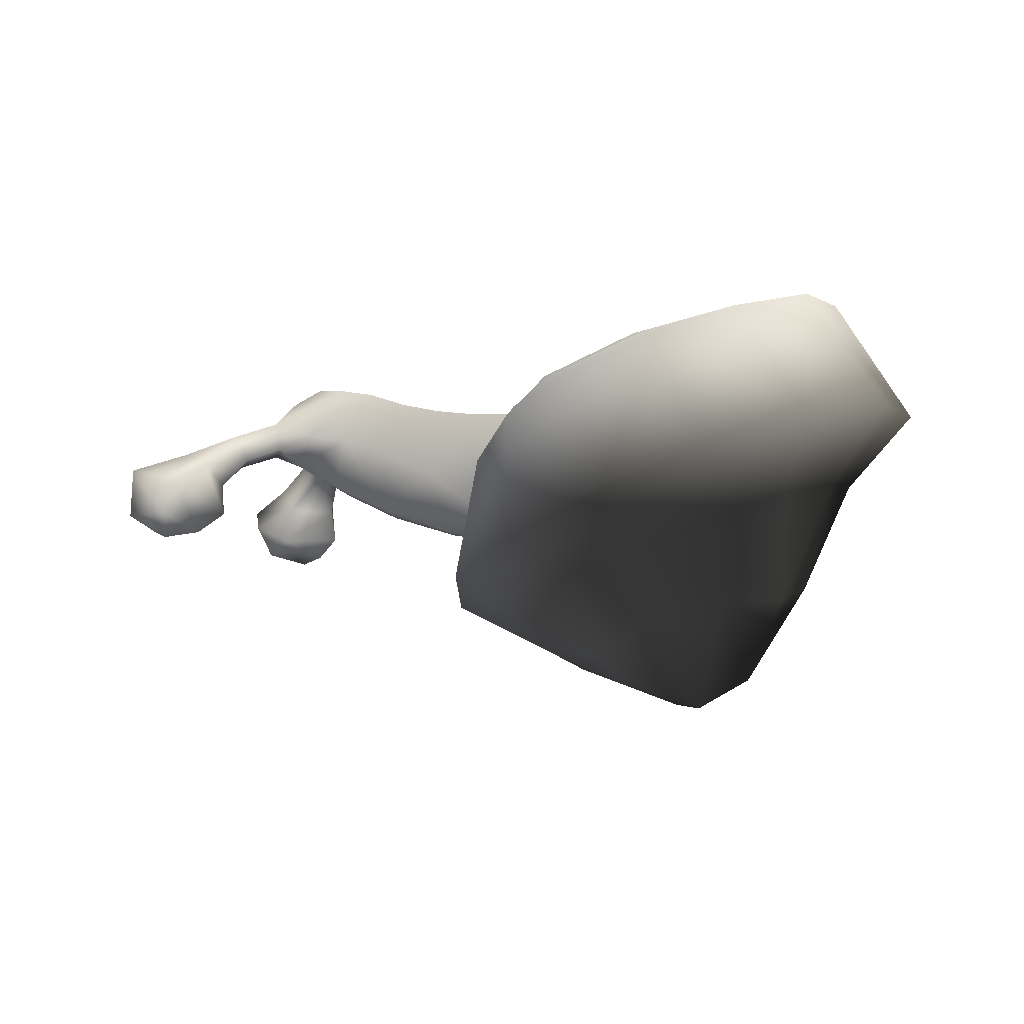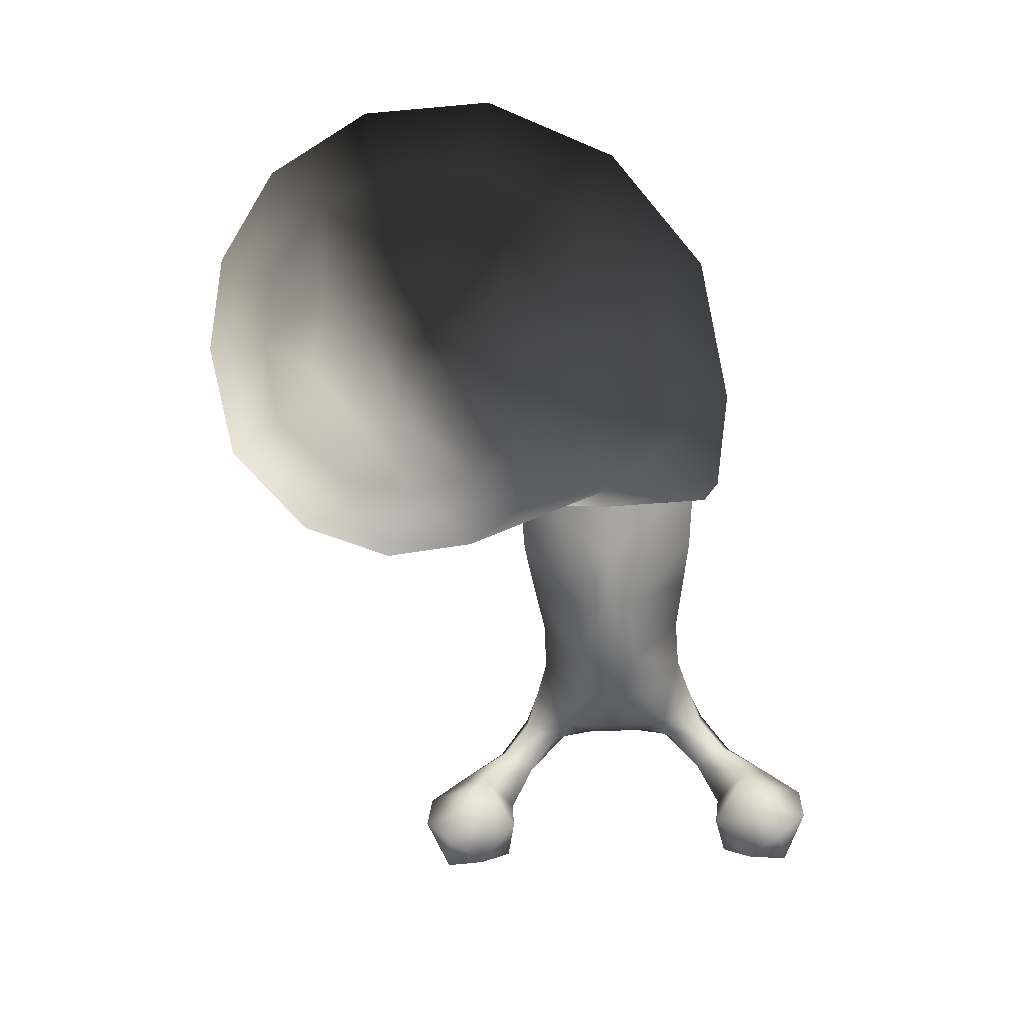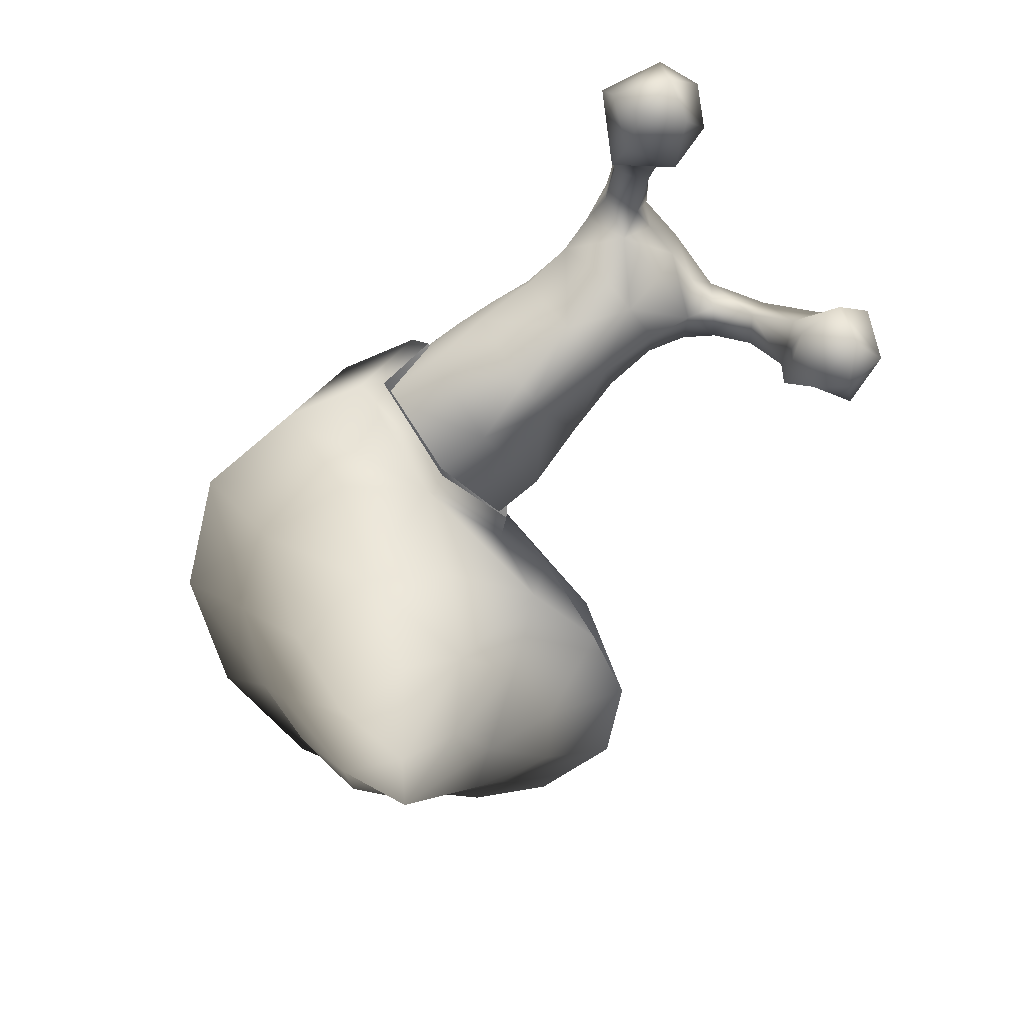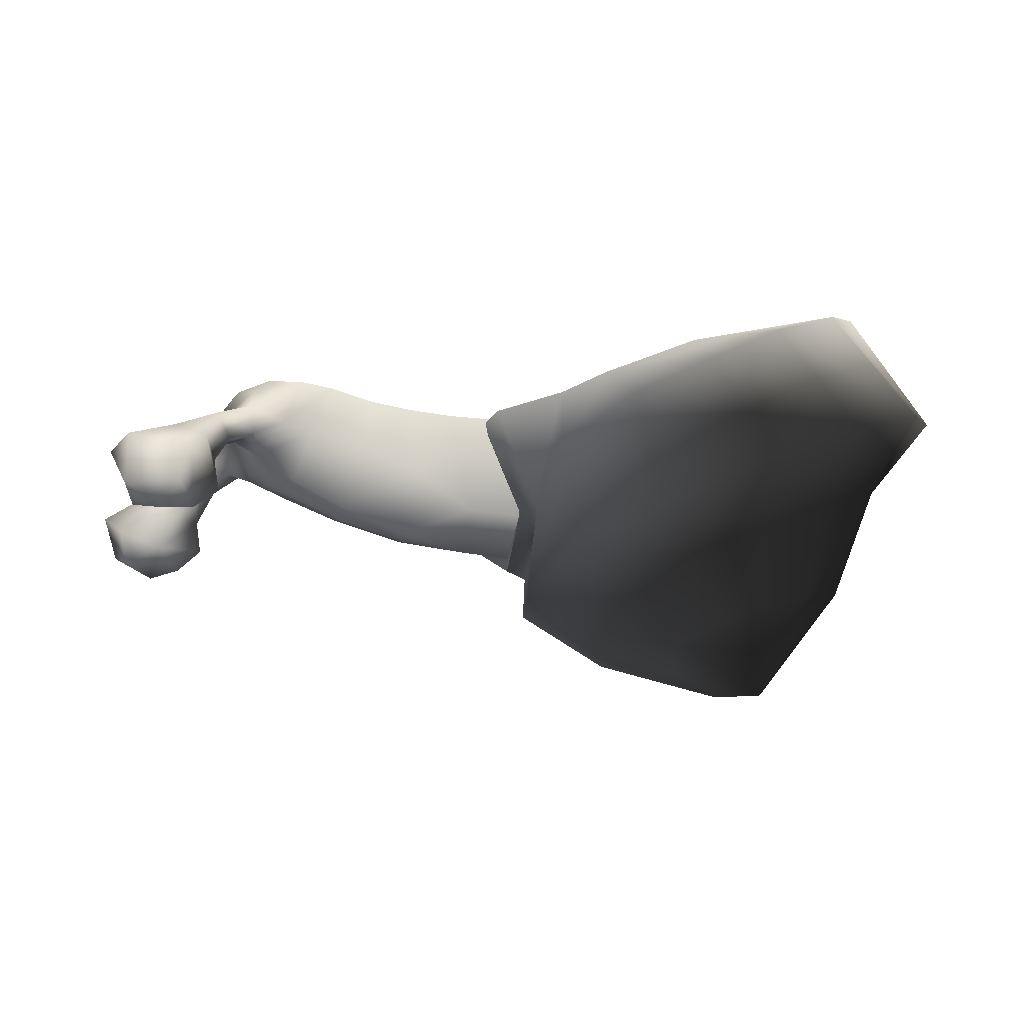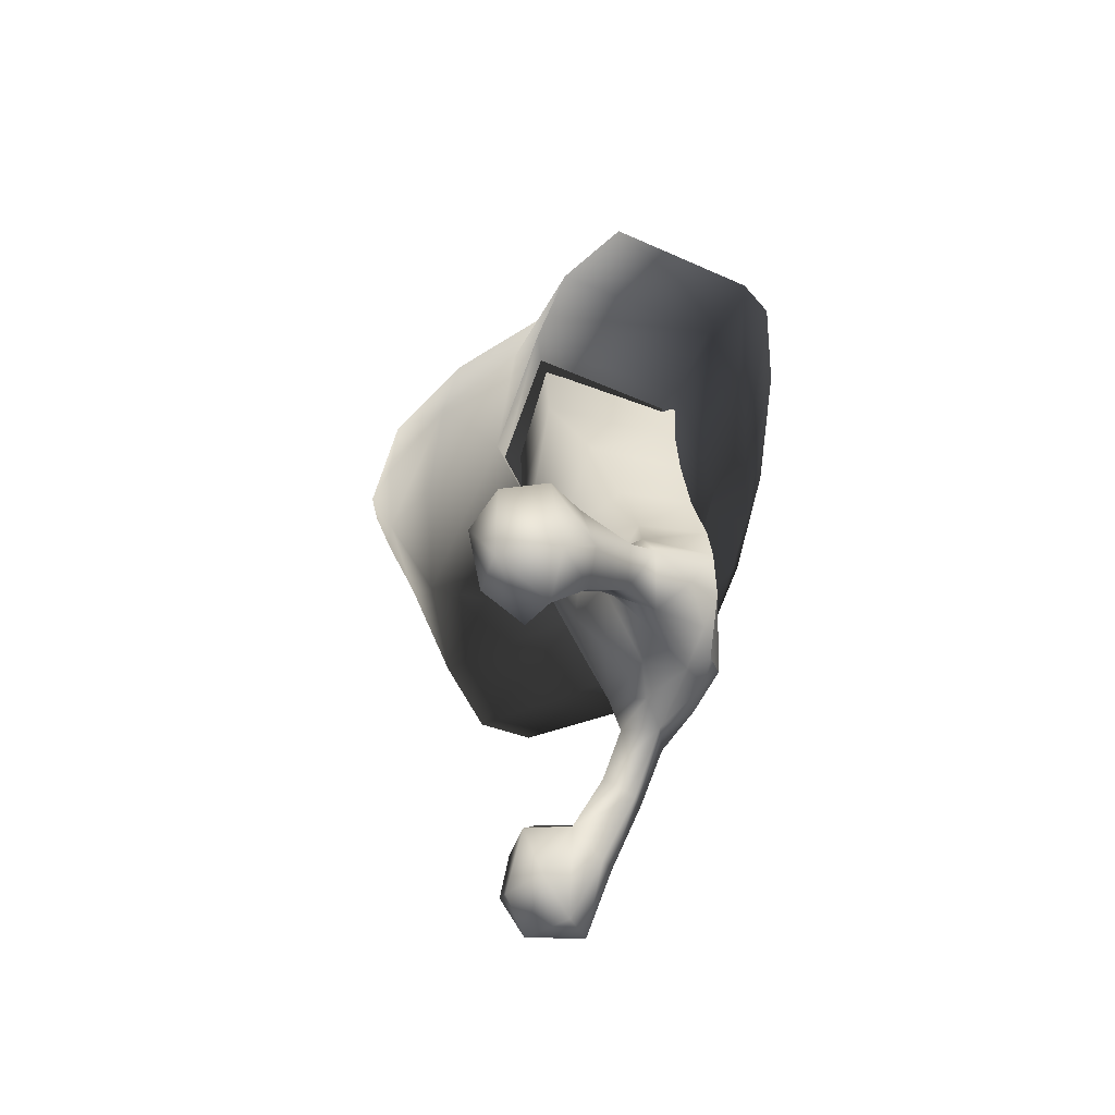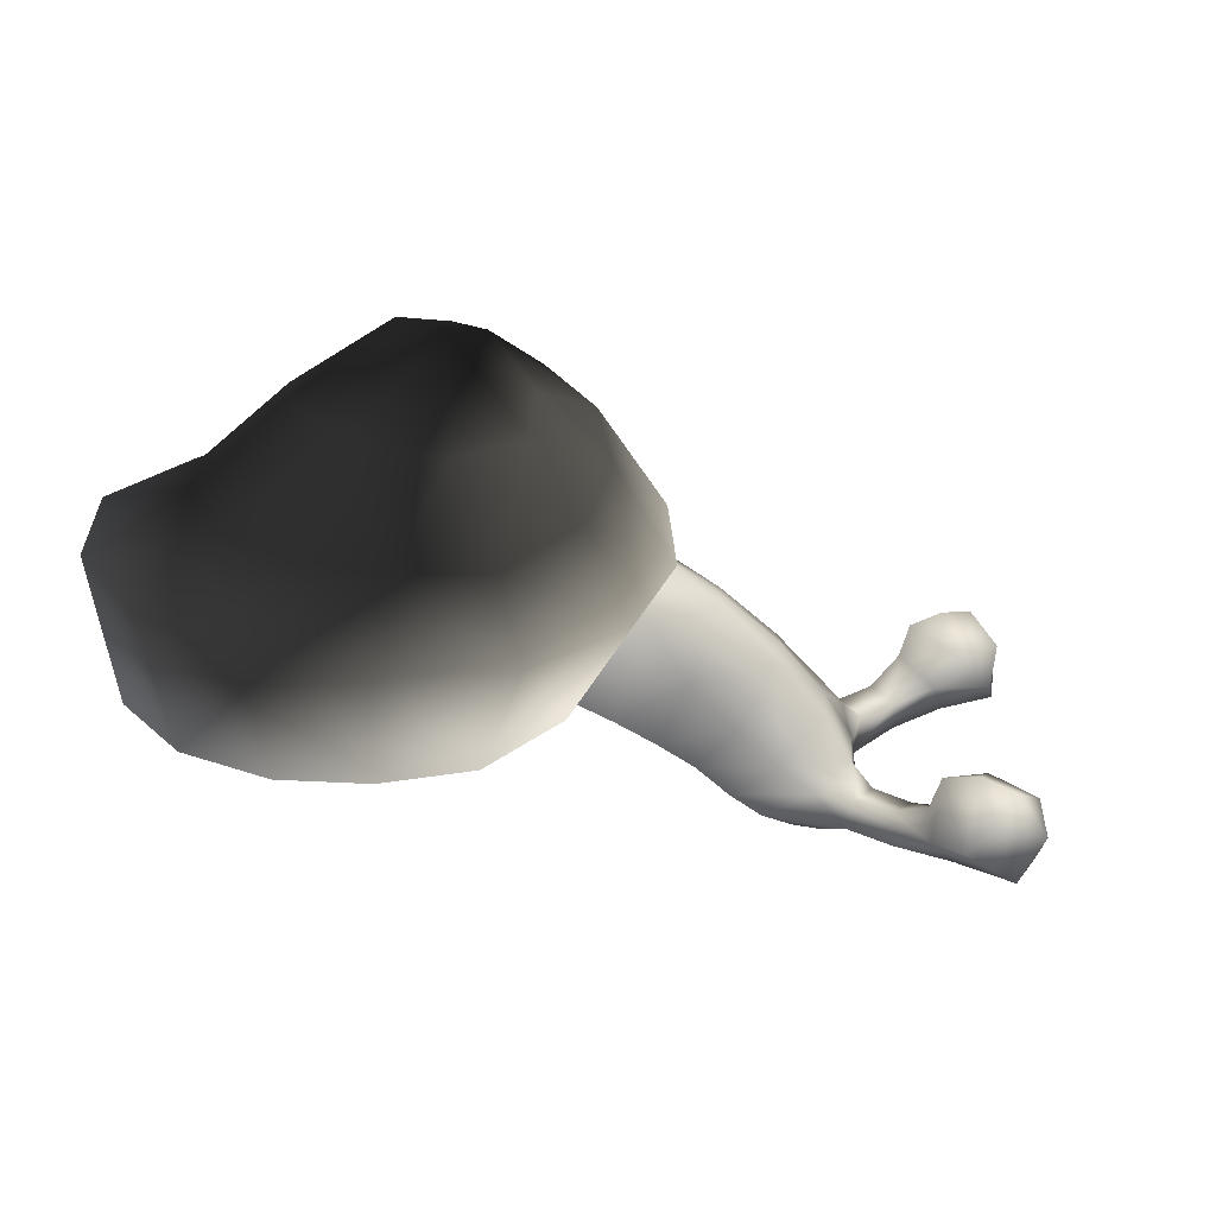
<metadata>
{"format":"obj","ext":"obj","renderer":"f3d","projection":"perspective","resolution":1024,"background":"white","views":[{"elev":-3.5,"azim":-161.6,"up":"+Y"},{"elev":-73.8,"azim":-87.7,"up":"+Y"},{"elev":-62.3,"azim":37.3,"up":"+Y"},{"elev":-10.4,"azim":167.6,"up":"+Y"},{"elev":35.0,"azim":93.5,"up":"+Z"},{"elev":-67.6,"azim":-25.3,"up":"+Z"}]}
</metadata>
<code>
v  -0.2717 -1.061 0.6769
v  -0.2203 -0.803 1.488
v  -0.8157 -0.6752 1.575
v  -0.7495 -0.9864 1.032
v  0.0236 0.03932 1.285
v  -0.5614 0.2101 1.358
v  -0.5254 0.2894 0.2298
v  0.02611 0.1178 0.2412
v  -0.2167 -0.6847 -0.08643
v  -1.719 -0.381 1.43
v  -1.534 -0.7419 0.968
v  -1.414 0.4381 1.224
v  -0.9489 0.4163 0.1851
v  -1.06 0.1426 -0.312
v  -2.485 -0.213 0.8284
v  -2.103 -0.6438 0.5698
v  -2.049 0.6149 0.6939
v  -1.364 0.5054 -0.1183
v  -2.877 -0.09292 -0.03075
v  -2.459 -0.5643 -0.0597
v  -2.378 0.6857 -0.02505
v  -2.837 -0.1028 -0.9009
v  -2.468 -0.5823 -0.7405
v  -2.32 0.6492 -0.8167
v  -1.391 0.5387 -0.5695
v  -2.458 -0.2151 -1.578
v  -2.255 -0.6665 -1.22
v  -1.964 0.5062 -1.369
v  -1.156 0.4464 -0.8062
v  -1.885 -0.4005 -1.954
v  -1.848 -0.8121 -1.557
v  -1.479 0.3158 -1.627
v  -1.299 -0.6435 -2.05
v  -1.371 -0.9969 -1.618
v  -0.9953 0.08471 -1.682
v  -0.6069 -0.9089 -1.908
v  -0.892 -1.189 -1.542
v  -0.5142 -0.1393 -1.514
v  -0.1227 -1.179 -1.411
v  -0.1444 -0.3931 -1.047
v  0.04637 -1.37 -0.8284
v  -0.538 -1.474 -1.098
v  -0.1209 -0.5552 -0.4996
v  -0.04647 -1.471 -0.2596
v  -0.3963 -1.505 0.2539
v  -0.8945 -1.461 0.5413
v  -0.9705 -1.839 0.0005372
v  -1.588 -1.423 0.4533
v  -1.525 -1.848 -0.006972
v  -2.062 -1.281 0.09267
v  -2.196 -1.248 -0.2951
v  -2.141 -1.329 -0.8187
v  -1.831 -1.857 -0.4065
v  -1.818 -1.39 -1.15
v  -1.324 -1.532 -1.244
v  -0.9707 -1.703 -0.951
v  -1.585 -2.033 -0.7869
v  -1.366 -2.023 -0.4825
v  -0.3352 0.1583 -0.2611
v  -0.5254 0.1923 -0.7575
v  -0.095 -0.7746 1.397
v  -0.1378 -1.002 0.6816
v  -0.09182 -0.6704 0.008991
v  0.1245 0.01748 0.2906
v  0.1223 -0.05254 1.222
v  -0.4586 -1.65 -0.5718
v  -0.6266 -1.796 -0.1904
v  -1.001 -1.868 -0.6135
v  -0.1596 -0.4853 0.7244
g Object016
f 1 2 3
f 3 4 1
f 5 8 7
f 7 6 5
f 4 3 10
f 10 11 4
f 3 6 12
f 12 10 3
f 6 7 13
f 13 12 6
f 7 59 14
f 14 13 7
f 11 10 15
f 15 16 11
f 10 12 17
f 17 15 10
f 12 13 18
f 18 17 12
f 13 14 18
f 15 19 20
f 20 16 15
f 15 17 21
f 21 19 15
f 17 18 21
f 20 19 22
f 22 23 20
f 19 21 24
f 24 22 19
f 21 18 25
f 25 24 21
f 18 14 25
f 23 22 26
f 26 27 23
f 22 24 28
f 28 26 22
f 24 25 29
f 29 28 24
f 25 14 29
f 27 26 30
f 30 31 27
f 26 28 32
f 32 30 26
f 28 29 32
f 31 30 33
f 33 34 31
f 30 32 35
f 35 33 30
f 32 29 60
f 60 35 32
f 29 14 60
f 34 33 36
f 36 37 34
f 33 35 38
f 38 36 33
f 35 60 38
f 37 36 39
f 39 42 37
f 36 38 40
f 40 39 36
f 60 14 59
f 39 41 42
f 39 40 43
f 43 41 39
f 41 44 66
f 66 42 41
f 43 9 44
f 44 41 43
f 67 45 46
f 46 47 67
f 46 48 49
f 49 47 46
f 55 34 37
f 58 47 49
f 59 7 8
f 40 38 60
f 2 1 62
f 62 61 2
f 1 9 63
f 63 62 1
f 8 5 65
f 65 64 8
f 66 44 67
f 44 45 67
f 42 66 56
f 66 68 56
f 9 1 44
f 44 1 45
f 6 3 2
f 2 5 6
f 8 64 63
f 63 9 8
f 16 50 48
f 48 11 16
f 1 4 46
f 46 45 1
f 58 68 67
f 67 47 58
f 34 55 54
f 54 31 34
f 56 55 37
f 37 42 56
f 11 48 46
f 46 4 11
f 68 58 57
f 57 56 68
f 68 66 67
f 5 2 61
f 61 65 5
f 9 43 59
f 59 8 9
f 54 52 27
f 27 31 54
f 52 23 27
f 51 20 23
f 23 52 51
f 50 16 20
f 20 51 50
f 40 60 59
f 59 43 40
f 64 65 69
f 69 61 62
f 65 61 69
f 64 69 63
f 62 63 69
f 55 56 57
f 57 54 55
f 50 53 49
f 49 48 50
f 51 52 53
f 53 50 51
f 54 57 53
f 53 52 54
f 58 49 53
f 53 57 58
v  0.2511 -0.6531 0.1041
v  0.3691 0.07349 0.2914
v  0.06661 0.06305 0.2931
v  -0.1891 -0.6996 0.08477
v  1.883 0.2427 0.5631
v  1.997 0.007317 0.3452
v  1.918 -0.07222 0.4791
v  1.365 -0.09716 0.2279
v  1.224 0.2618 0.4066
v  1.614 -0.06643 0.1525
v  1.506 -0.4286 0.4214
v  2.453 -0.841 -0.5342
v  2.376 -0.679 -0.7096
v  2.25 -0.803 -0.4059
v  2.723 -0.6837 -0.5623
v  2.656 -0.789 -0.3085
v  2.085 -0.6691 -0.319
v  2.402 -0.7117 -0.06079
v  2.304 -0.4302 -0.676
v  2.702 -0.3508 -0.5643
v  2.815 -0.4334 -0.3193
v  2.693 -0.588 -0.111
v  2.116 -0.4533 -0.2821
v  2.364 -0.4453 -0.06498
v  2.184 -0.3109 -0.4277
v  2.389 -0.2278 -0.3452
v  2.507 -0.2754 -0.1728
v  2.141 -0.293 0.08674
v  2.23 -0.1149 0.04325
v  2.002 -0.2581 -0.09629
v  1.857 0.02151 0.06752
v  2.091 -0.08384 -0.14
v  1.817 -0.1674 0.07028
v  1.94 -0.2066 0.2664
v  1.025 -0.209 0.228
v  0.6576 0.1104 0.3217
v  0.943 0.1721 0.3817
v  0.6388 -0.3835 0.1611
v  1.682 0.3167 0.4953
v  1.809 0.1887 0.3141
v  1.766 -0.2813 0.3375
v  1.455 0.2977 0.3961
v  1.128 -0.6075 0.4809
v  0.6603 -0.7752 0.5539
v  -0.2389 -0.9152 0.692
v  1.898 0.2645 0.7555
v  0.2266 -0.8688 0.6845
v  1.794 -0.2949 0.7198
v  0.6603 -0.798 0.6849
v  0.2607 -0.7055 1.286
v  -0.166 -0.7497 1.316
v  0.07308 0.02321 1.186
v  0.3692 0.03146 1.184
v  1.989 0.1395 0.7479
v  1.915 -0.09729 0.988
v  1.88 0.2239 0.9438
v  1.22 0.2278 1.097
v  1.359 -0.1466 1.231
v  1.019 -0.2576 1.214
v  2.437 -0.9611 1.902
v  2.236 -0.9106 1.778
v  2.359 -0.8172 2.096
v  2.707 -0.8076 1.952
v  2.643 -0.8873 1.686
v  2.393 -0.786 1.447
v  2.073 -0.7689 1.707
v  2.286 -0.5666 2.094
v  2.687 -0.4769 1.995
v  2.802 -0.5349 1.742
v  2.683 -0.6681 1.515
v  2.354 -0.5217 1.485
v  2.104 -0.5508 1.698
v  2.17 -0.4237 1.861
v  2.376 -0.333 1.791
v  2.496 -0.3634 1.614
v  2.221 -0.1826 1.418
v  2.134 -0.3553 1.352
v  1.992 -0.3386 1.537
v  2.08 -0.1697 1.603
v  1.848 -0.04454 1.408
v  1.992 -0.03142 1.132
v  1.809 -0.232 1.382
v  1.934 -0.2517 1.183
v  1.804 0.1459 1.184
v  0.6356 -0.4362 1.256
v  0.6524 0.06918 1.158
v  0.9385 0.1363 1.109
v  1.679 0.2909 1.019
v  1.761 -0.319 1.101
v  1.607 -0.1235 1.311
v  1.45 0.2623 1.114
v  1.503 -0.457 0.9975
v  1.125 -0.6288 0.9133
v  0.6601 -0.7877 0.8179
v  1.926 -0.09834 0.7327
v  1.134 -0.6578 0.6946
v  1.519 -0.4803 0.7072
g Box034
f 73 72 71
f 71 70 73
f 123 76 75
f 75 74 123
f 106 78 77
f 77 104 106
f 81 83 82
f 81 82 84
f 81 84 85
f 81 85 83
f 83 87 86
f 88 82 83
f 83 86 88
f 89 84 82
f 82 88 89
f 84 89 90
f 91 85 84
f 84 90 91
f 92 86 87
f 87 93 92
f 94 88 86
f 86 92 94
f 95 89 88
f 88 94 95
f 96 90 89
f 89 95 96
f 93 91 90
f 90 96 93
f 91 93 87
f 93 96 98
f 98 97 93
f 92 93 97
f 97 99 92
f 98 101 100
f 100 75 98
f 101 99 102
f 102 100 101
f 99 97 103
f 103 102 99
f 92 99 94
f 95 94 101
f 94 99 101
f 96 95 98
f 95 101 98
f 91 87 85
f 85 87 83
f 73 70 116
f 116 114 73
f 104 107 105
f 105 106 104
f 105 107 71
f 107 70 71
f 74 109 108
f 75 109 74
f 103 75 76
f 76 110 103
f 103 97 75
f 97 98 75
f 100 102 79
f 78 111 79
f 79 77 78
f 112 104 77
f 77 80 112
f 107 104 112
f 112 113 107
f 113 116 70
f 70 107 113
f 100 109 75
f 74 115 123
f 74 108 115
f 77 79 110
f 110 80 77
f 102 103 110
f 110 79 102
f 110 76 164
f 164 117 110
f 164 76 123
f 118 113 112
f 112 165 118
f 112 80 166
f 166 165 112
f 166 80 110
f 110 117 166
f 116 113 118
f 100 79 111
f 111 109 100
f 111 108 109
f 120 119 122
f 122 121 120
f 123 125 150
f 150 124 123
f 156 128 127
f 127 126 156
f 129 131 130
f 129 132 131
f 129 133 132
f 129 130 133
f 130 135 134
f 136 135 130
f 130 131 136
f 137 136 131
f 131 132 137
f 132 138 137
f 139 138 132
f 132 133 139
f 141 140 134
f 134 135 141
f 142 141 135
f 135 136 142
f 143 142 136
f 136 137 143
f 144 143 137
f 137 138 144
f 140 144 138
f 138 139 140
f 139 134 140
f 140 146 145
f 145 144 140
f 141 147 146
f 146 140 141
f 145 150 149
f 149 148 145
f 148 149 151
f 151 147 148
f 147 151 152
f 152 146 147
f 141 142 147
f 143 148 142
f 142 148 147
f 144 145 143
f 143 145 148
f 139 133 134
f 133 130 134
f 120 114 116
f 116 119 120
f 128 156 155
f 155 154 128
f 155 122 154
f 154 122 119
f 125 157 153
f 150 125 153
f 152 158 124
f 124 150 152
f 152 150 146
f 146 150 145
f 149 159 151
f 126 127 159
f 159 160 126
f 162 161 127
f 127 128 162
f 154 163 162
f 162 128 154
f 163 154 119
f 119 116 163
f 149 150 153
f 125 123 115
f 125 115 157
f 127 161 158
f 158 159 127
f 151 159 158
f 158 152 151
f 158 117 164
f 164 124 158
f 164 123 124
f 118 165 162
f 162 163 118
f 162 165 166
f 166 161 162
f 166 117 158
f 158 161 166
f 116 118 163
f 149 153 160
f 160 159 149
f 160 153 157
f 157 108 111
f 111 160 157
f 108 157 115
f 160 111 78
f 78 126 160
f 126 78 106
f 106 156 126
f 156 106 105
f 105 155 156
f 155 105 71
f 71 122 155
f 122 71 72
f 72 121 122

</code>
